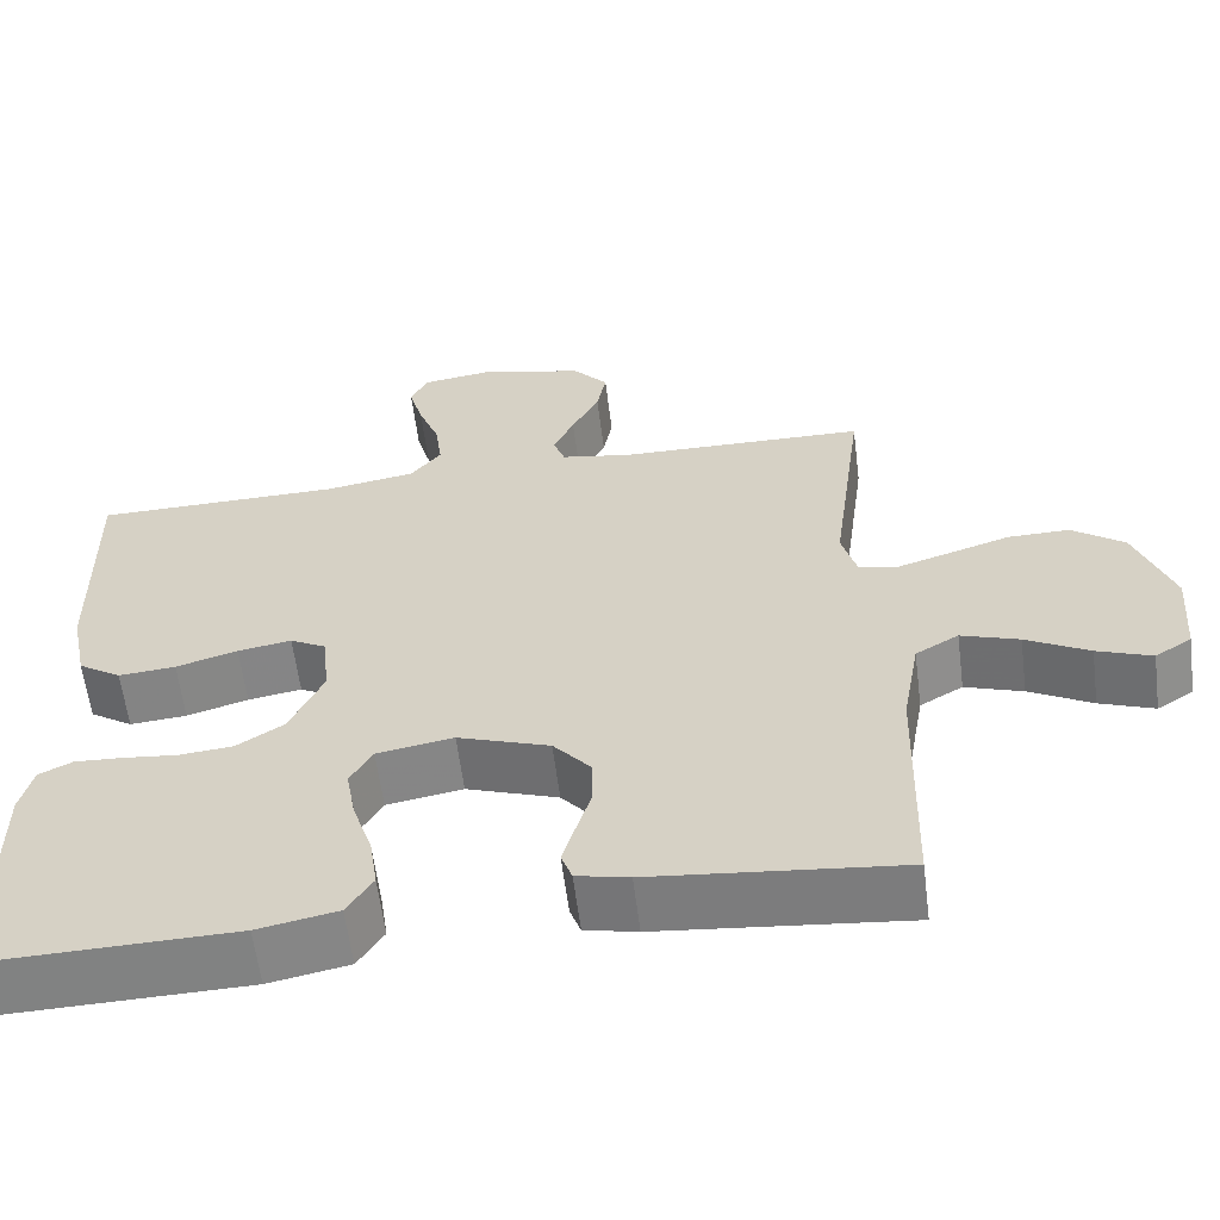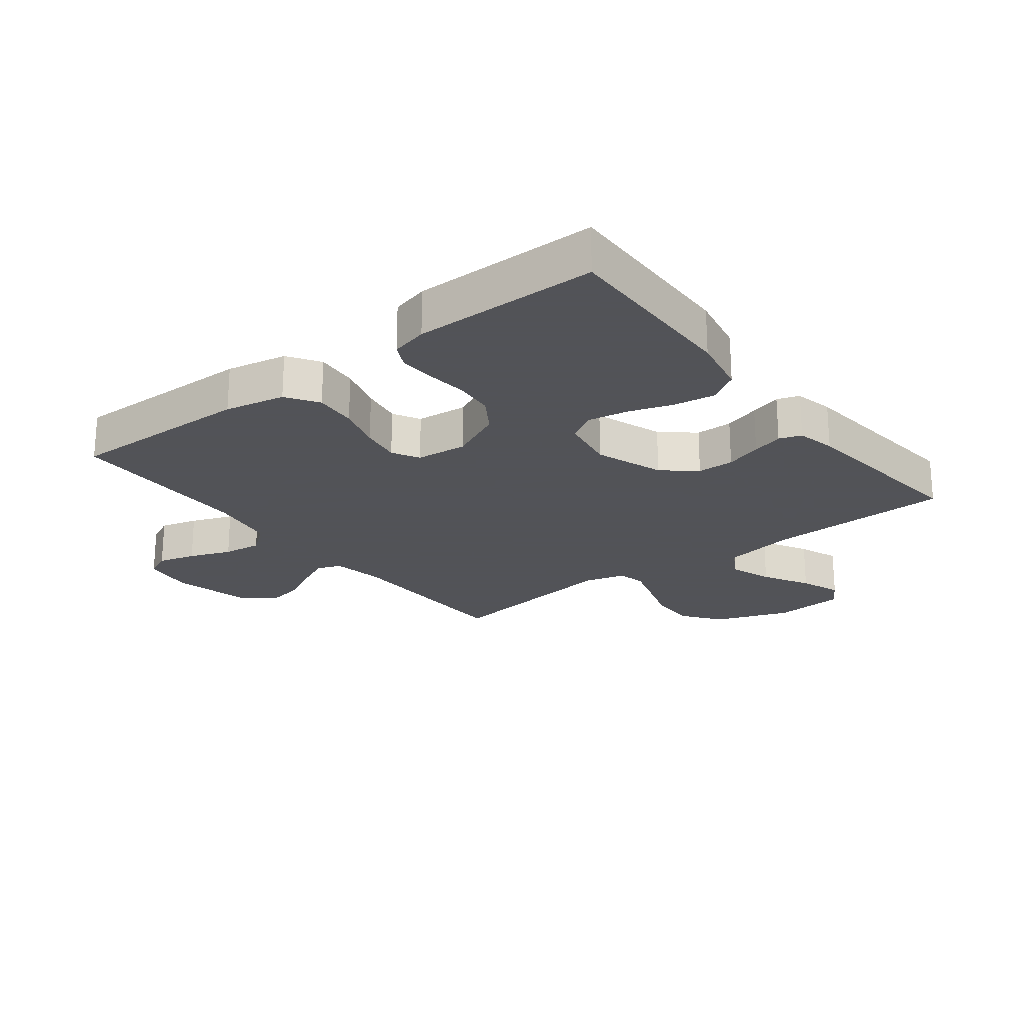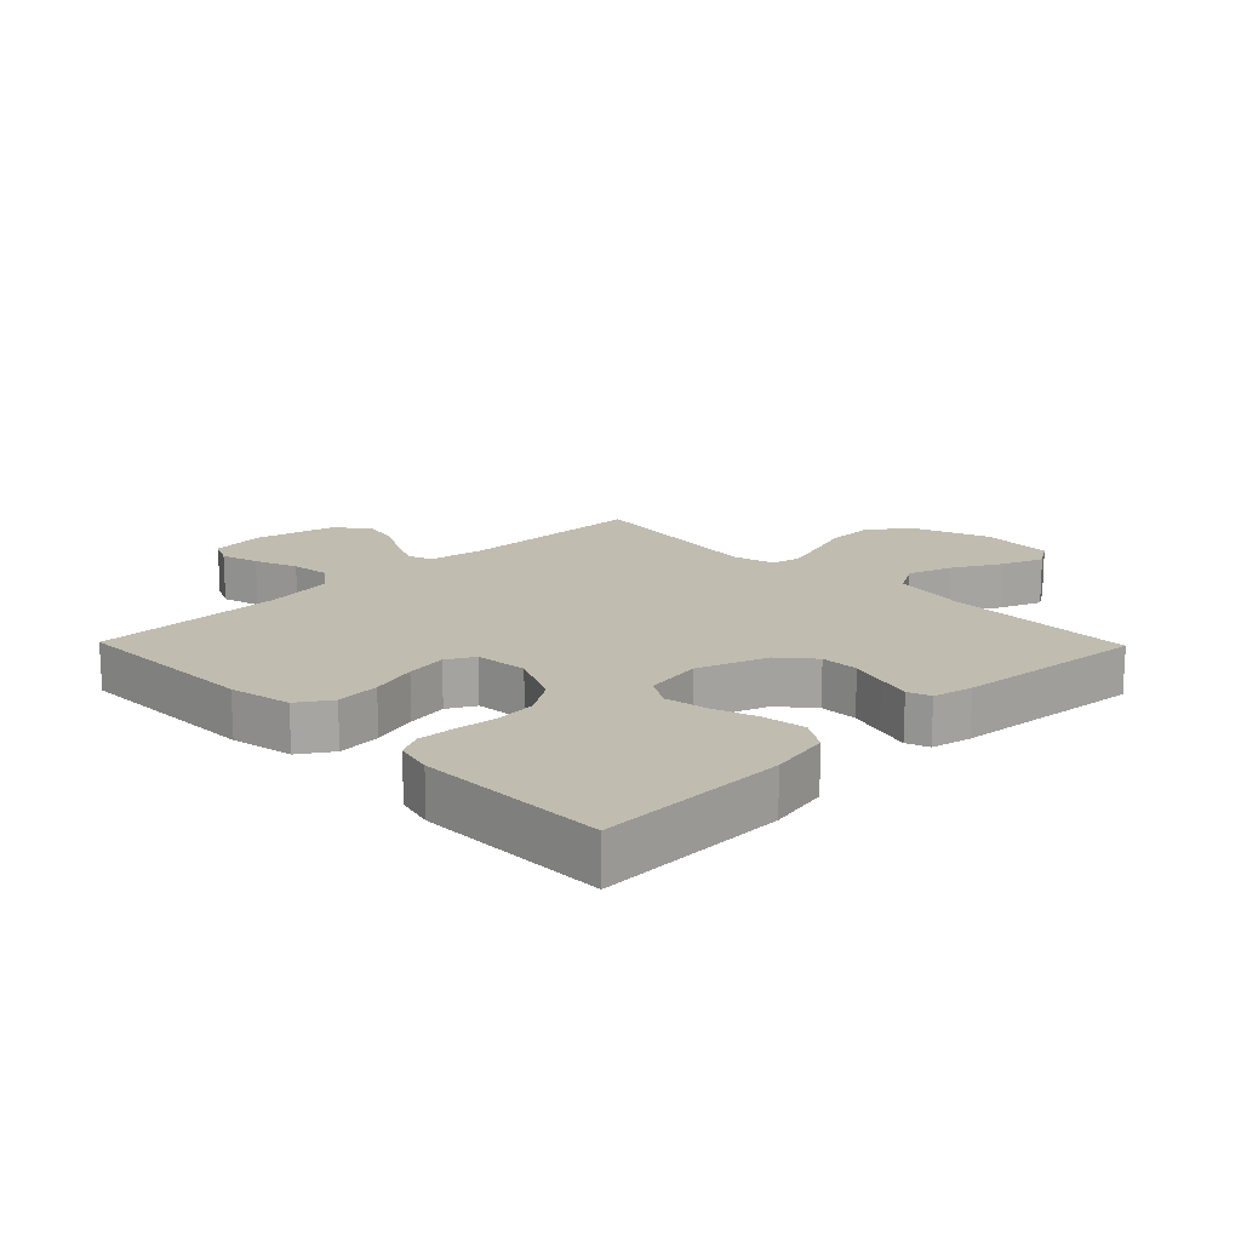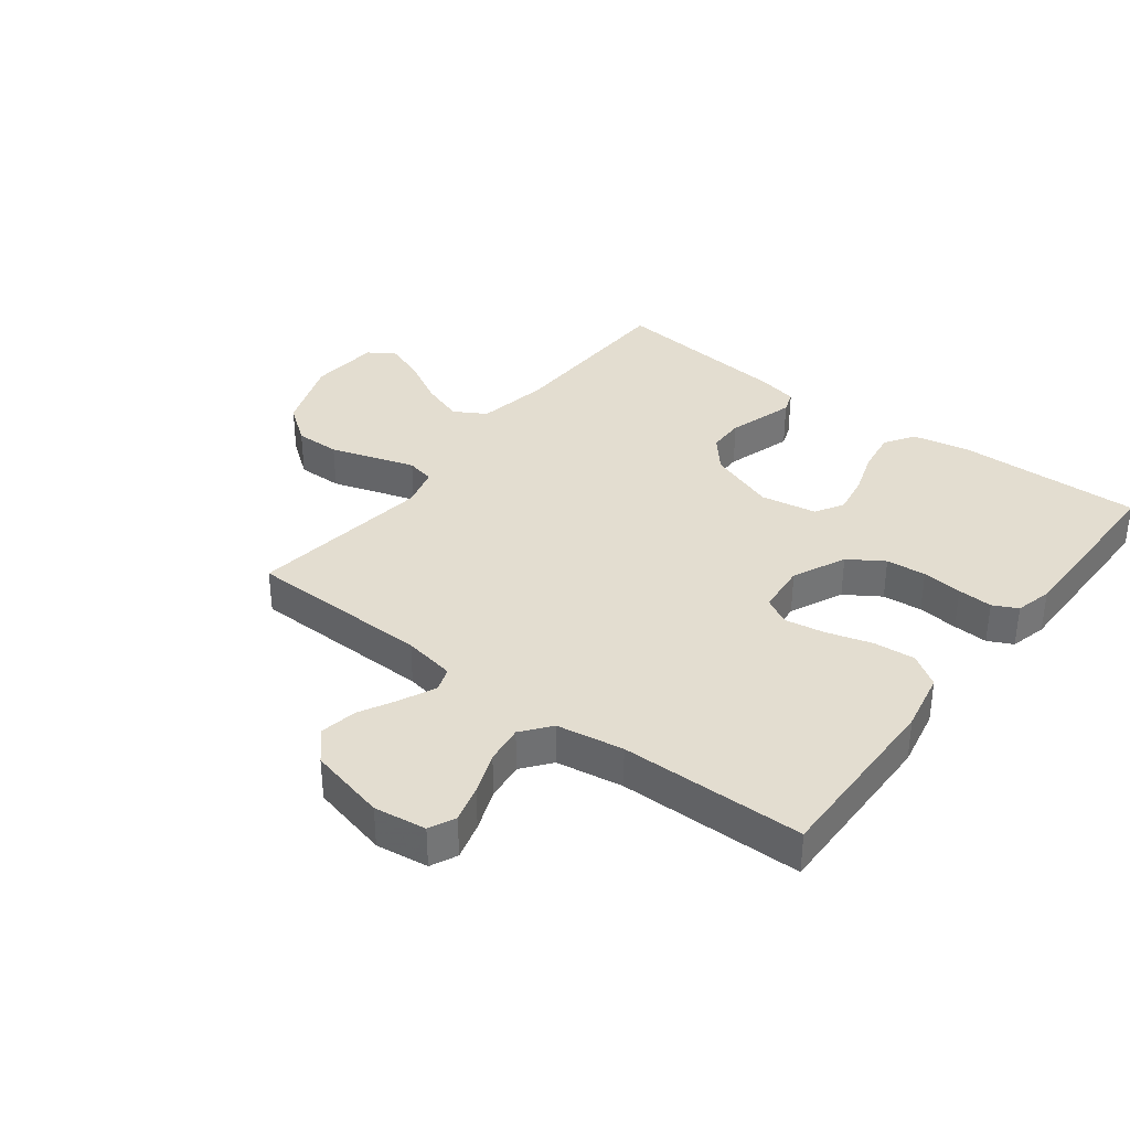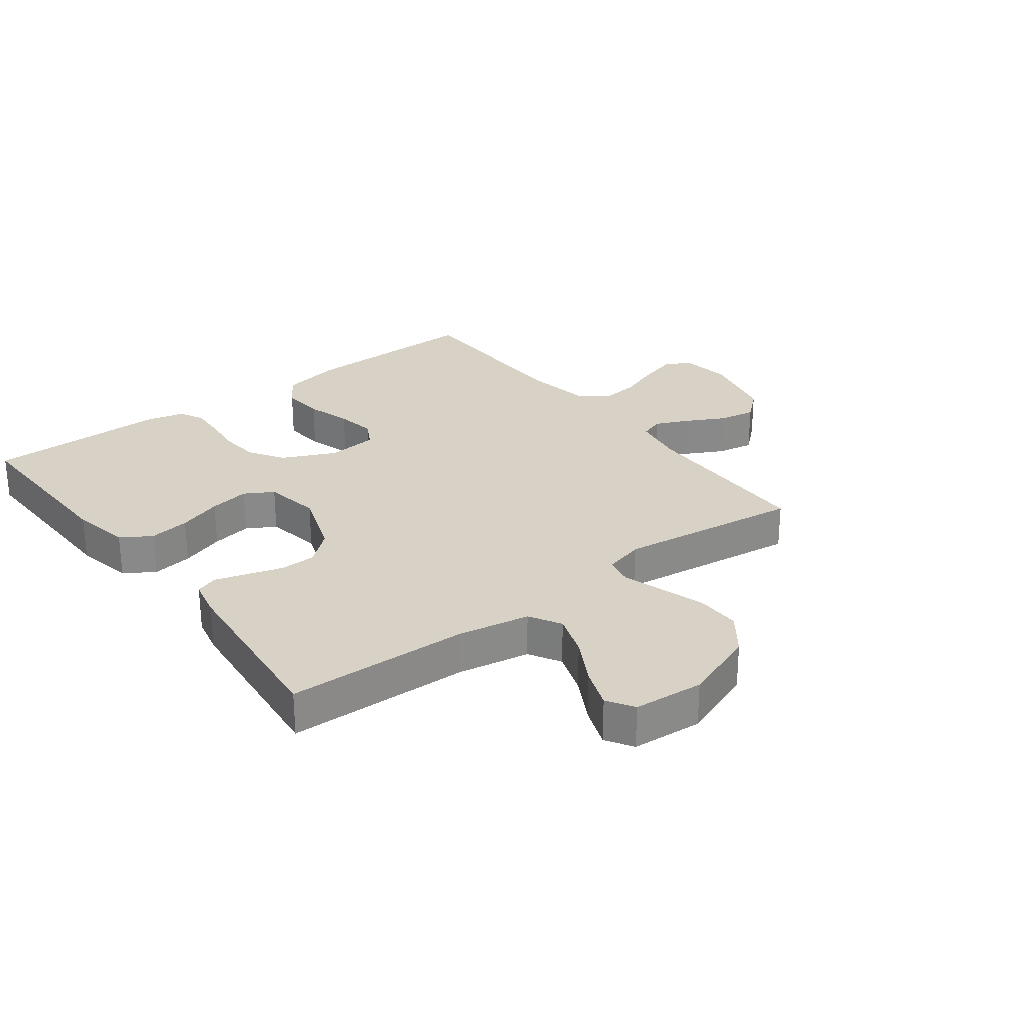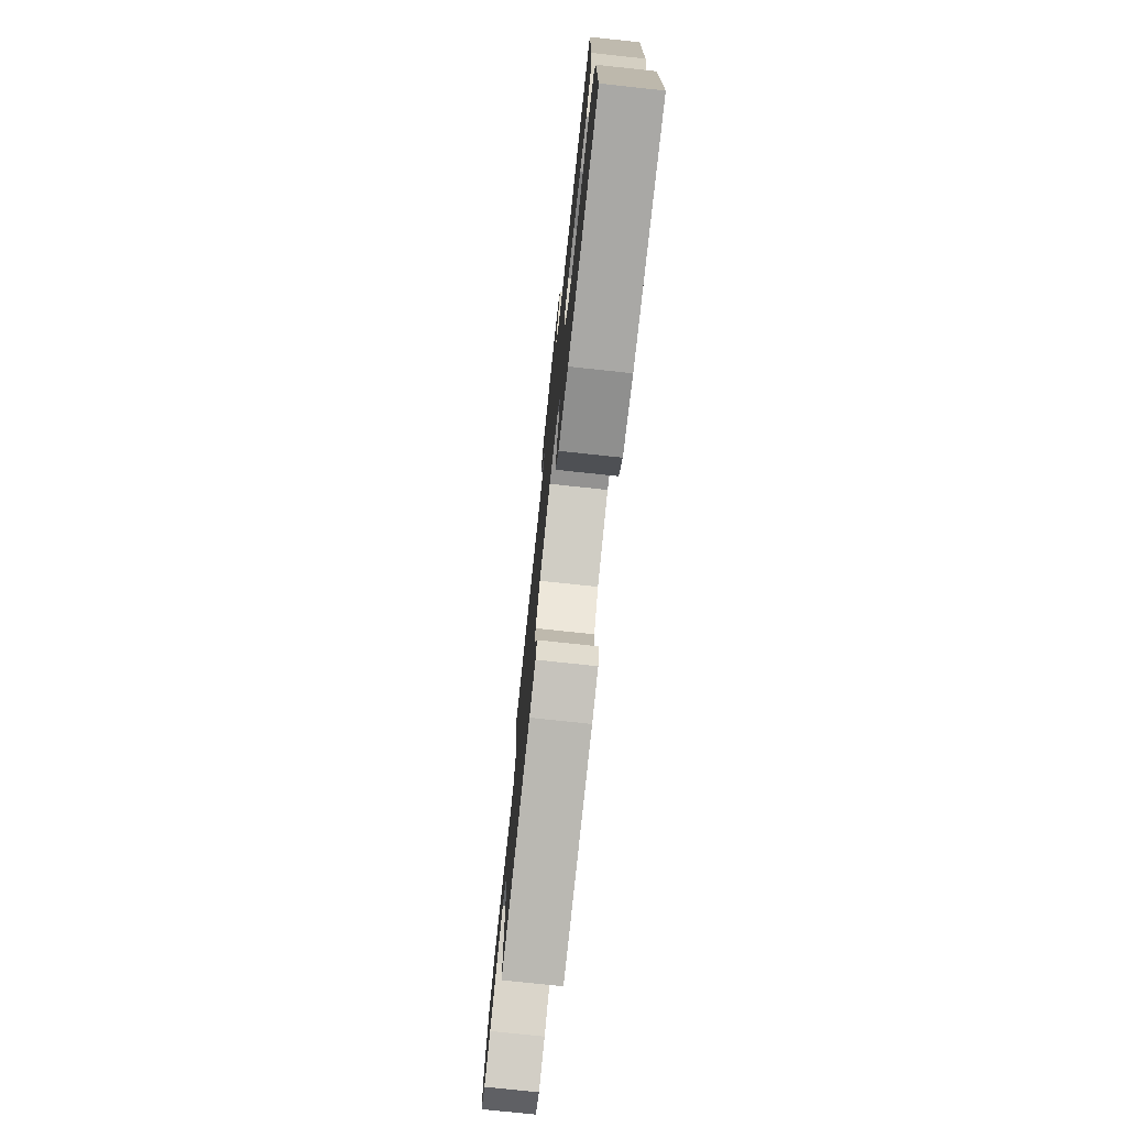
<metadata>
{"format":"obj","ext":"obj","renderer":"f3d","projection":"perspective","resolution":1024,"background":"white","views":[{"elev":-60.3,"azim":-172.8,"up":"+Z"},{"elev":-22.5,"azim":127.8,"up":"+Y"},{"elev":16.4,"azim":135.7,"up":"+Y"},{"elev":35.5,"azim":37.5,"up":"+Y"},{"elev":27.3,"azim":-127.2,"up":"+Y"},{"elev":-76.4,"azim":83.9,"up":"+Z"}]}
</metadata>
<code>
v 0.5 0.07 0.5
v 0.494 0.07 0.2
v 0.474 0.07 0.102
v 0.422 0.07 0.068
v 0.353 0.07 0.074
v 0.279 0.07 0.096
v 0.214 0.07 0.107
v 0.17 0.07 0.083
v 0.162 0.07 0
v 0.202 0.07 -0.087
v 0.259 0.07 -0.124
v 0.324 0.07 -0.13
v 0.39 0.07 -0.123
v 0.447 0.07 -0.12
v 0.487 0.07 -0.14
v 0.502 0.07 -0.2
v 0.5 0.07 -0.5
v 0.2 0.07 -0.493
v 0.104 0.07 -0.474
v 0.073 0.07 -0.425
v 0.083 0.07 -0.358
v 0.107 0.07 -0.286
v 0.119 0.07 -0.22
v 0.092 0.07 -0.173
v 0 0.07 -0.157
v -0.111 0.07 -0.196
v -0.156 0.07 -0.249
v -0.157 0.07 -0.309
v -0.139 0.07 -0.368
v -0.124 0.07 -0.419
v -0.137 0.07 -0.455
v -0.2 0.07 -0.469
v -0.5 0.07 -0.5
v -0.508 0.07 -0.2
v -0.529 0.07 -0.082
v -0.581 0.07 -0.052
v -0.651 0.07 -0.076
v -0.727 0.07 -0.118
v -0.793 0.07 -0.143
v -0.837 0.07 -0.115
v -0.846 0.07 0
v -0.801 0.07 0.122
v -0.738 0.07 0.169
v -0.664 0.07 0.168
v -0.589 0.07 0.144
v -0.525 0.07 0.124
v -0.479 0.07 0.134
v -0.461 0.07 0.2
v -0.5 0.07 0.5
v -0.2 0.07 0.505
v -0.115 0.07 0.52
v -0.101 0.07 0.559
v -0.126 0.07 0.614
v -0.159 0.07 0.677
v -0.17 0.07 0.737
v -0.127 0.07 0.786
v 0 0.07 0.816
v 0.085 0.07 0.804
v 0.105 0.07 0.761
v 0.088 0.07 0.7
v 0.062 0.07 0.632
v 0.054 0.07 0.569
v 0.091 0.07 0.522
v 0.2 0.07 0.504
v 0.5 0 0.5
v 0.494 0 0.2
v 0.474 0 0.102
v 0.422 0 0.068
v 0.353 0 0.074
v 0.279 0 0.096
v 0.214 0 0.107
v 0.17 0 0.083
v 0.162 0 0
v 0.202 0 -0.087
v 0.259 0 -0.124
v 0.324 0 -0.13
v 0.39 0 -0.123
v 0.447 0 -0.12
v 0.487 0 -0.14
v 0.502 0 -0.2
v 0.5 0 -0.5
v 0.2 0 -0.493
v 0.104 0 -0.474
v 0.073 0 -0.425
v 0.083 0 -0.358
v 0.107 0 -0.286
v 0.119 0 -0.22
v 0.092 0 -0.173
v 0 0 -0.157
v -0.111 0 -0.196
v -0.156 0 -0.249
v -0.157 0 -0.309
v -0.139 0 -0.368
v -0.124 0 -0.419
v -0.137 0 -0.455
v -0.2 0 -0.469
v -0.5 0 -0.5
v -0.508 0 -0.2
v -0.529 0 -0.082
v -0.581 0 -0.052
v -0.651 0 -0.076
v -0.727 0 -0.118
v -0.793 0 -0.143
v -0.837 0 -0.115
v -0.846 0 0
v -0.801 0 0.122
v -0.738 0 0.169
v -0.664 0 0.168
v -0.589 0 0.144
v -0.525 0 0.124
v -0.479 0 0.134
v -0.461 0 0.2
v -0.5 0 0.5
v -0.2 0 0.505
v -0.115 0 0.52
v -0.101 0 0.559
v -0.126 0 0.614
v -0.159 0 0.677
v -0.17 0 0.737
v -0.127 0 0.786
v 0 0 0.816
v 0.085 0 0.804
v 0.105 0 0.761
v 0.088 0 0.7
v 0.062 0 0.632
v 0.054 0 0.569
v 0.091 0 0.522
v 0.2 0 0.504
f 59 60 61
f 58 59 61
f 57 58 61
f 56 57 61
f 55 56 61
f 54 55 61
f 53 54 61
f 52 53 61 62
f 51 52 62 63
f 48 49 50
f 51 63 64
f 50 51 64
f 48 50 64
f 47 48 64
f 43 44 45
f 42 43 45
f 41 42 45
f 40 41 45
f 39 40 45
f 38 39 45
f 37 38 45
f 36 37 45 46
f 35 36 46 47
f 32 33 34
f 31 32 34
f 30 31 34
f 29 30 34
f 28 29 34
f 34 35 47
f 28 34 47
f 27 28 47
f 20 21 22
f 19 20 22
f 18 19 22
f 17 18 22
f 16 17 22
f 15 16 22
f 14 15 22
f 13 14 22
f 12 13 22
f 11 12 22 23
f 10 11 23 24
f 4 5 6
f 3 4 6
f 2 3 6
f 1 2 6
f 64 1 6
f 64 6 7
f 26 27 47 64
f 25 26 64
f 9 10 24 25
f 8 9 25 64
f 7 8 64
f 125 124 123
f 125 123 122
f 125 122 121
f 125 121 120
f 125 120 119
f 125 119 118
f 125 118 117
f 126 125 117 116
f 127 126 116 115
f 114 113 112
f 128 127 115
f 128 115 114
f 128 114 112
f 128 112 111
f 109 108 107
f 109 107 106
f 109 106 105
f 109 105 104
f 109 104 103
f 109 103 102
f 109 102 101
f 110 109 101 100
f 111 110 100 99
f 98 97 96
f 98 96 95
f 98 95 94
f 98 94 93
f 98 93 92
f 111 99 98
f 111 98 92
f 111 92 91
f 86 85 84
f 86 84 83
f 86 83 82
f 86 82 81
f 86 81 80
f 86 80 79
f 86 79 78
f 86 78 77
f 86 77 76
f 87 86 76 75
f 88 87 75 74
f 70 69 68
f 70 68 67
f 70 67 66
f 70 66 65
f 70 65 128
f 71 70 128
f 128 111 91 90
f 128 90 89
f 89 88 74 73
f 128 89 73 72
f 128 72 71
f 1 65 66 2
f 2 66 67 3
f 3 67 68 4
f 4 68 69 5
f 5 69 70 6
f 6 70 71 7
f 7 71 72 8
f 8 72 73 9
f 9 73 74 10
f 10 74 75 11
f 11 75 76 12
f 12 76 77 13
f 13 77 78 14
f 14 78 79 15
f 15 79 80 16
f 16 80 81 17
f 17 81 82 18
f 18 82 83 19
f 19 83 84 20
f 20 84 85 21
f 21 85 86 22
f 22 86 87 23
f 23 87 88 24
f 24 88 89 25
f 25 89 90 26
f 26 90 91 27
f 27 91 92 28
f 28 92 93 29
f 29 93 94 30
f 30 94 95 31
f 31 95 96 32
f 32 96 97 33
f 33 97 98 34
f 34 98 99 35
f 35 99 100 36
f 36 100 101 37
f 37 101 102 38
f 38 102 103 39
f 39 103 104 40
f 40 104 105 41
f 41 105 106 42
f 42 106 107 43
f 43 107 108 44
f 44 108 109 45
f 45 109 110 46
f 46 110 111 47
f 47 111 112 48
f 48 112 113 49
f 49 113 114 50
f 50 114 115 51
f 51 115 116 52
f 52 116 117 53
f 53 117 118 54
f 54 118 119 55
f 55 119 120 56
f 56 120 121 57
f 57 121 122 58
f 58 122 123 59
f 59 123 124 60
f 60 124 125 61
f 61 125 126 62
f 62 126 127 63
f 63 127 128 64
f 64 128 65 1

</code>
